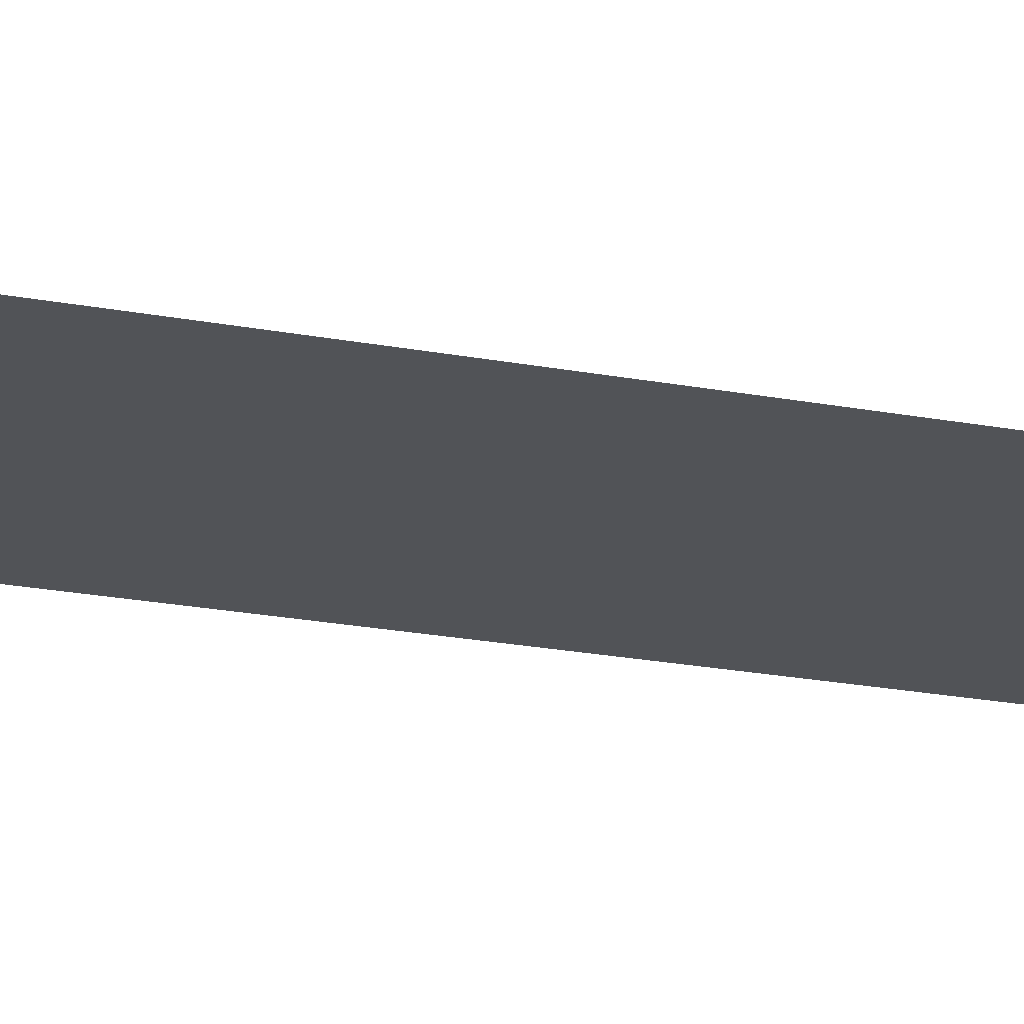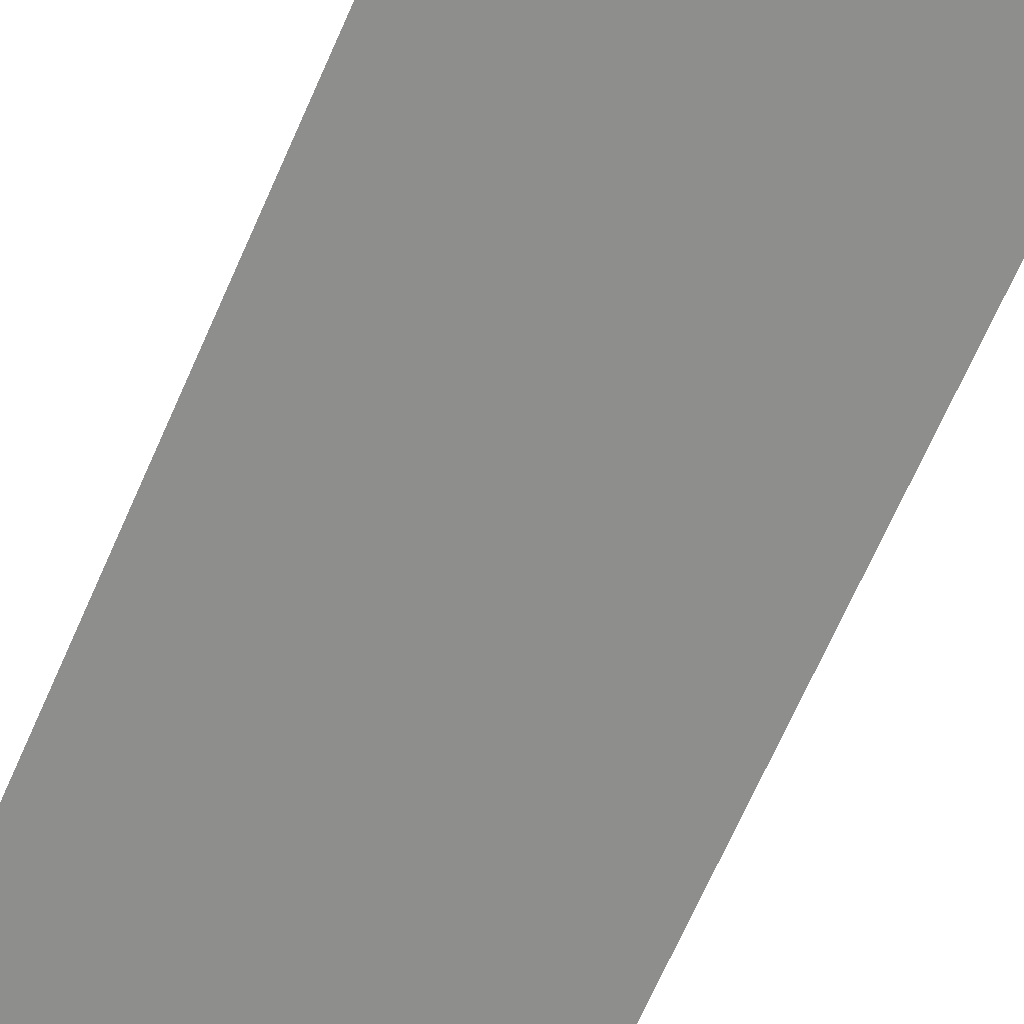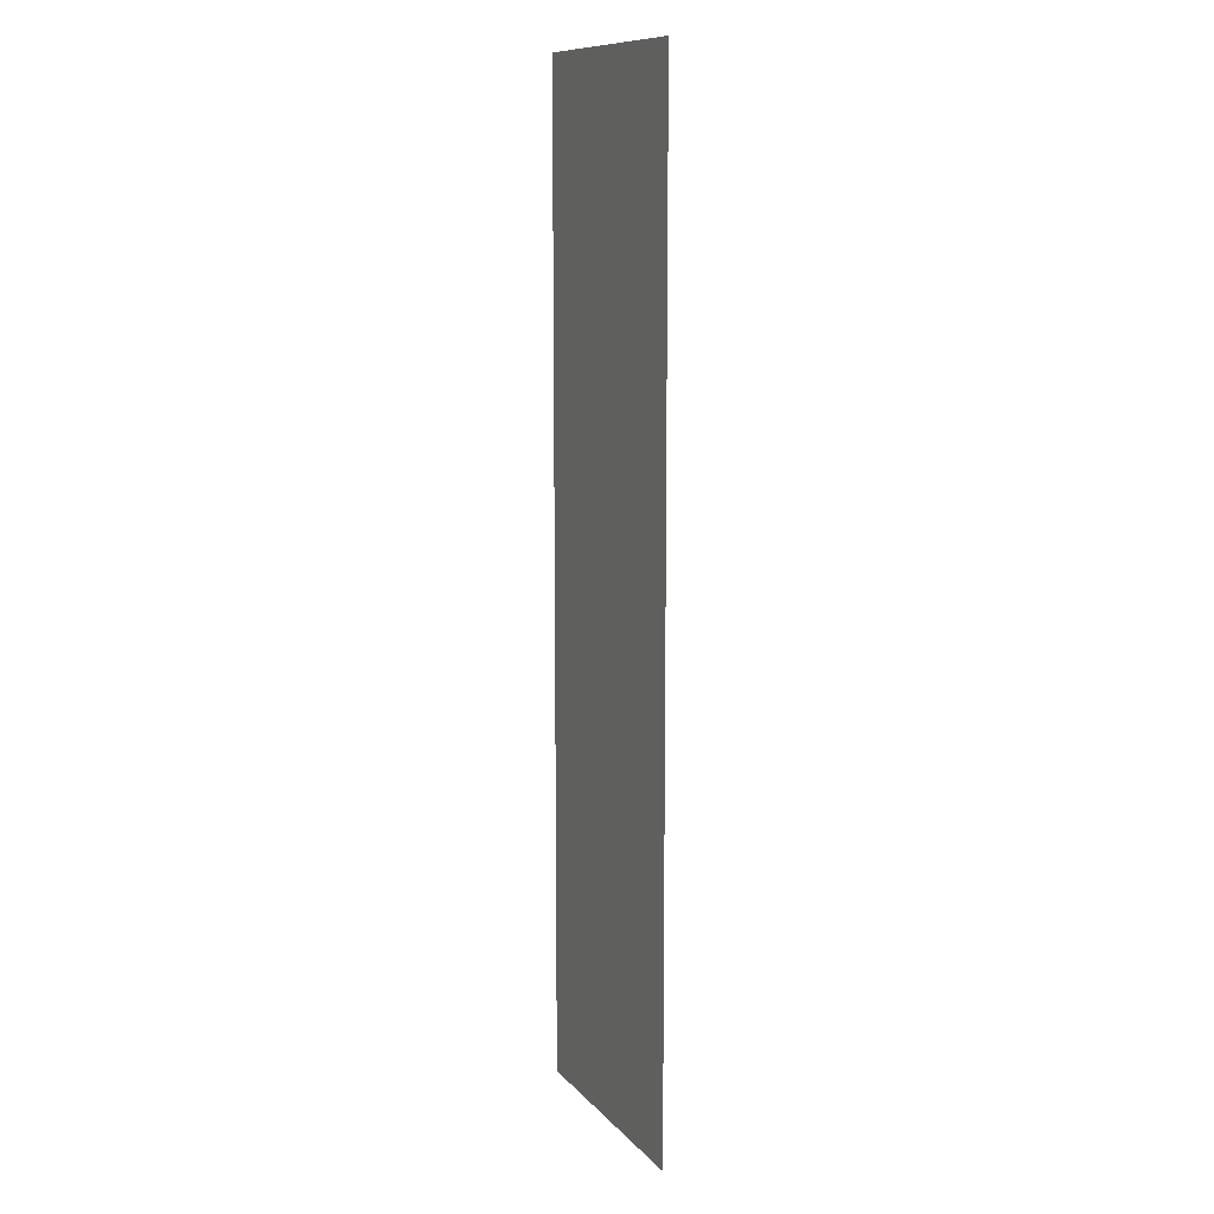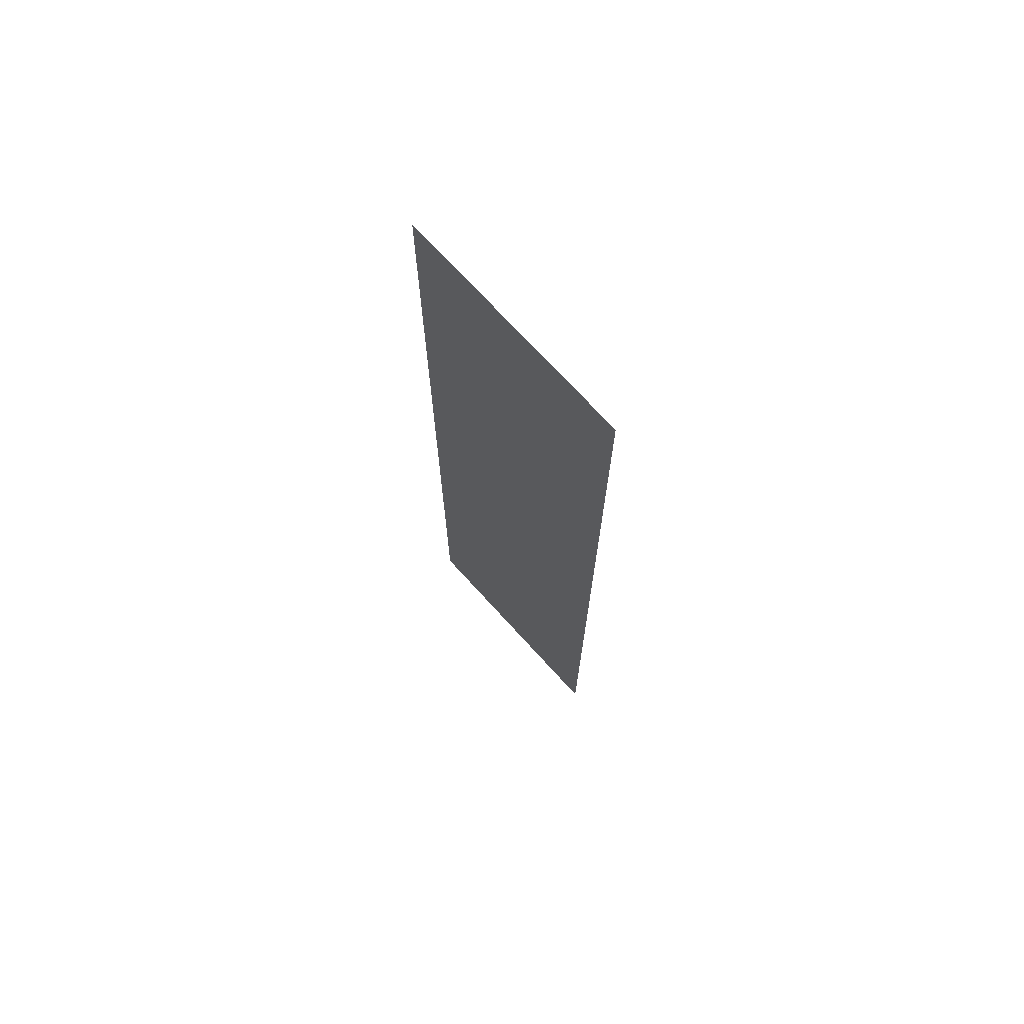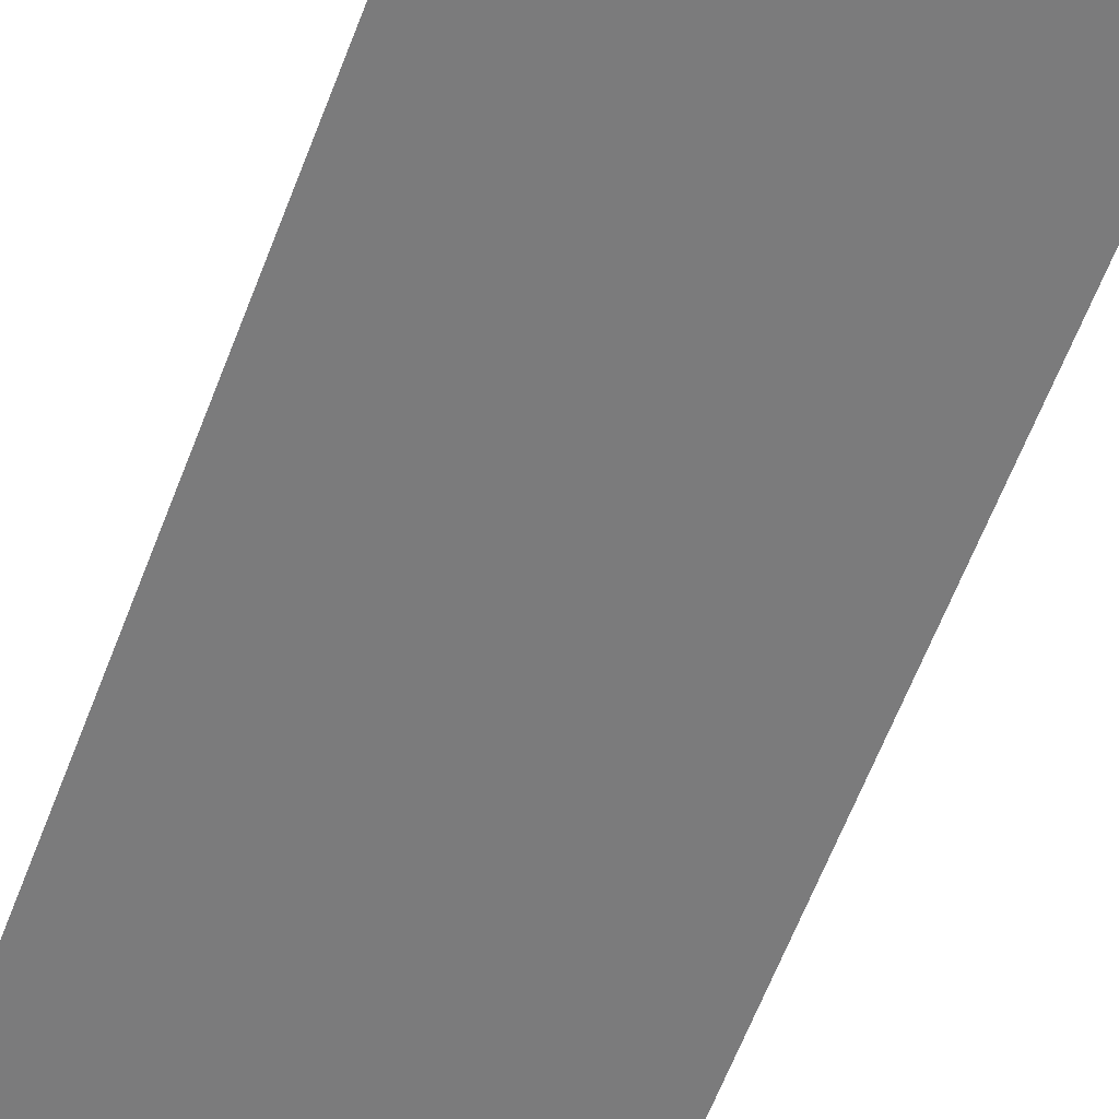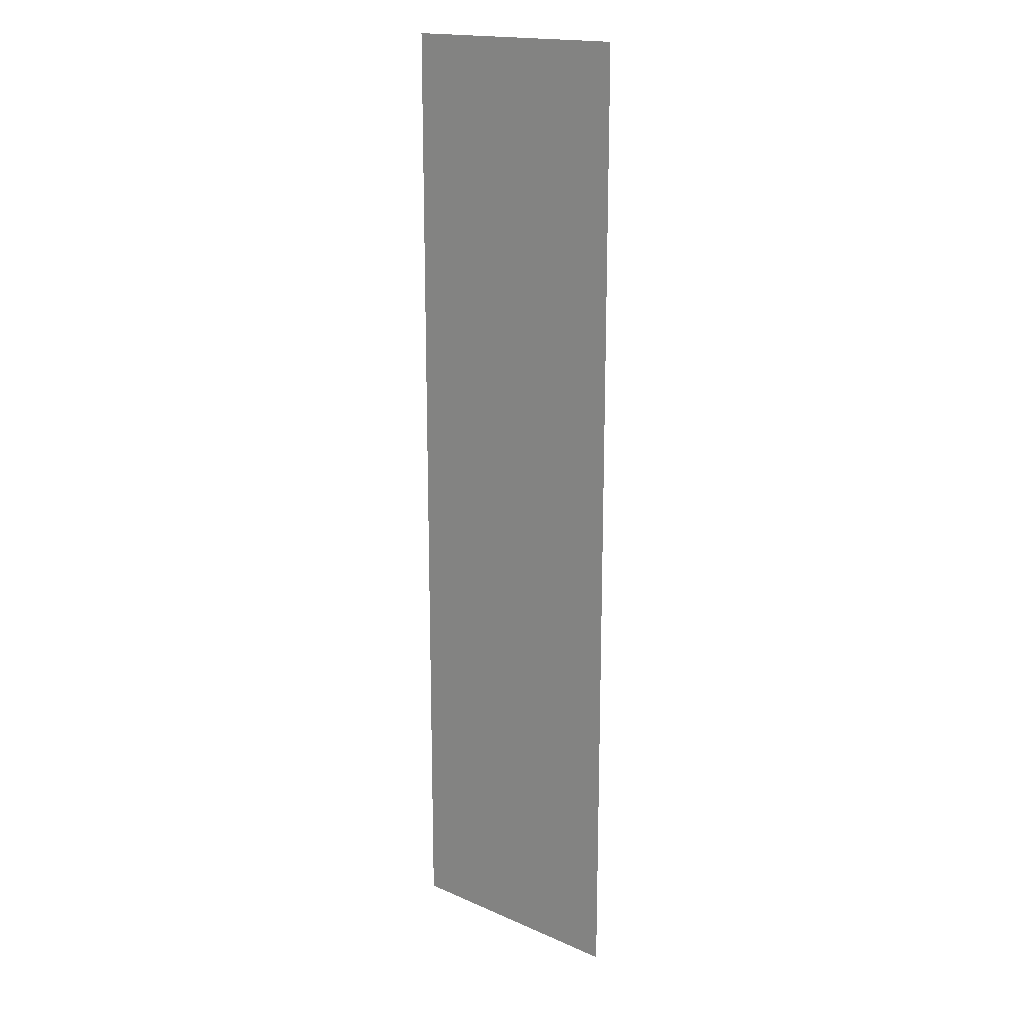
<metadata>
{"format":"obj","ext":"obj","renderer":"f3d","projection":"perspective","resolution":1024,"background":"white","views":[{"elev":-22.2,"azim":71.7,"up":"+Z"},{"elev":-64.9,"azim":-23.2,"up":"+Z"},{"elev":10.9,"azim":66.1,"up":"+Y"},{"elev":72.0,"azim":-132.3,"up":"+Y"},{"elev":-58.5,"azim":-20.2,"up":"+Z"},{"elev":17.5,"azim":40.7,"up":"+Y"}]}
</metadata>
<code>
v -6 -12 0
v -8 -12 0
v -8 -10 0
v -6 -10 0
v -6 -14 0
v -8 -14 0
v -8 -12 0
v -6 -12 0
v -6 -16 0
v -8 -16 0
v -8 -14 0
v -6 -14 0
v -6 -18 0
v -8 -18 0
v -8 -16 0
v -6 -16 0
g TL_mesh_0006
f 1 2 3 4
f 5 6 7 8
f 9 10 11 12
f 13 14 15 16

</code>
